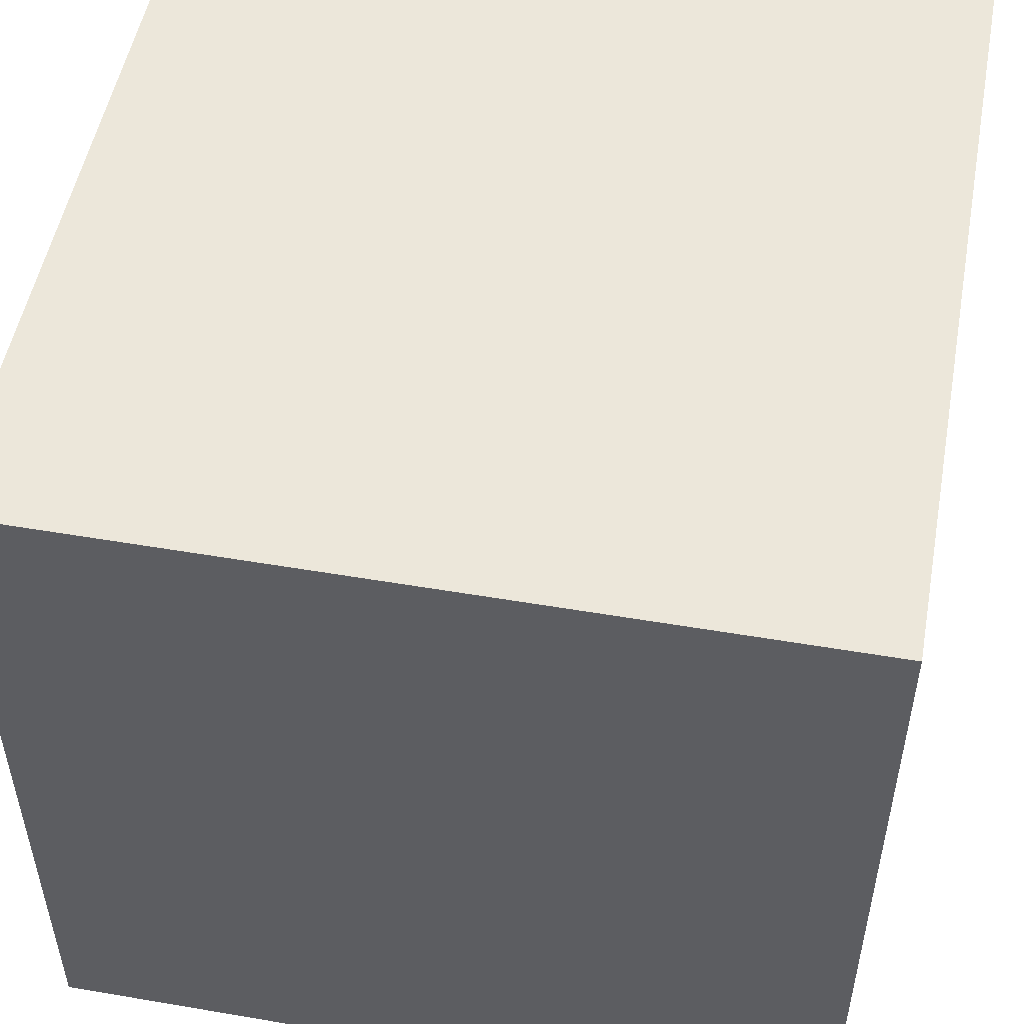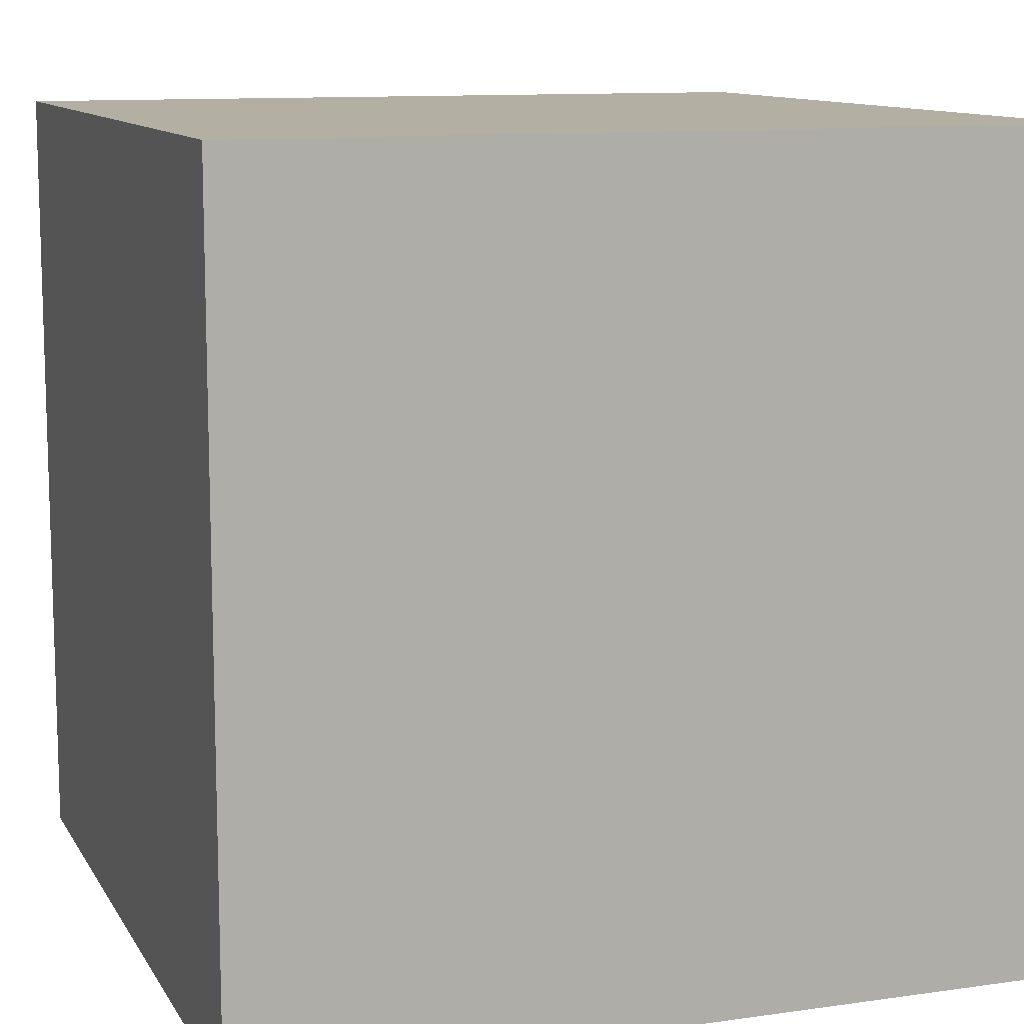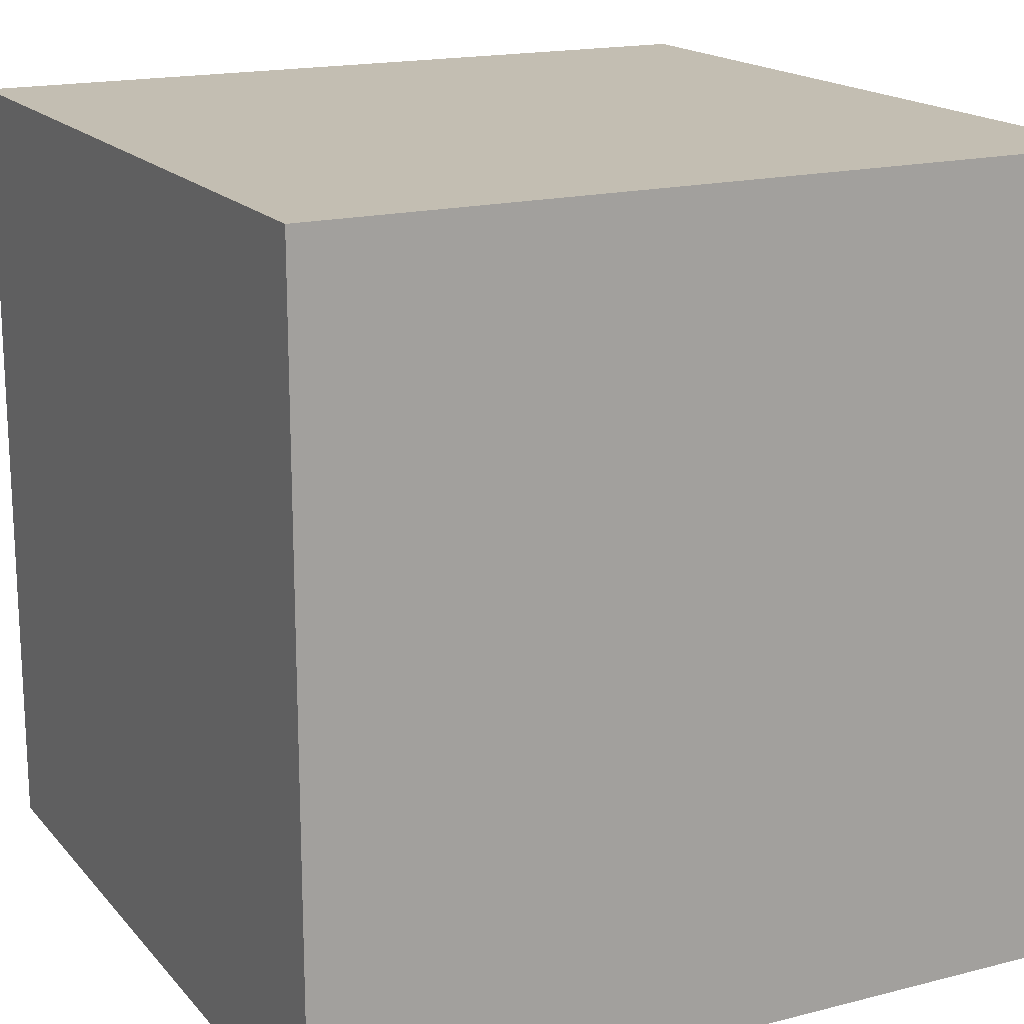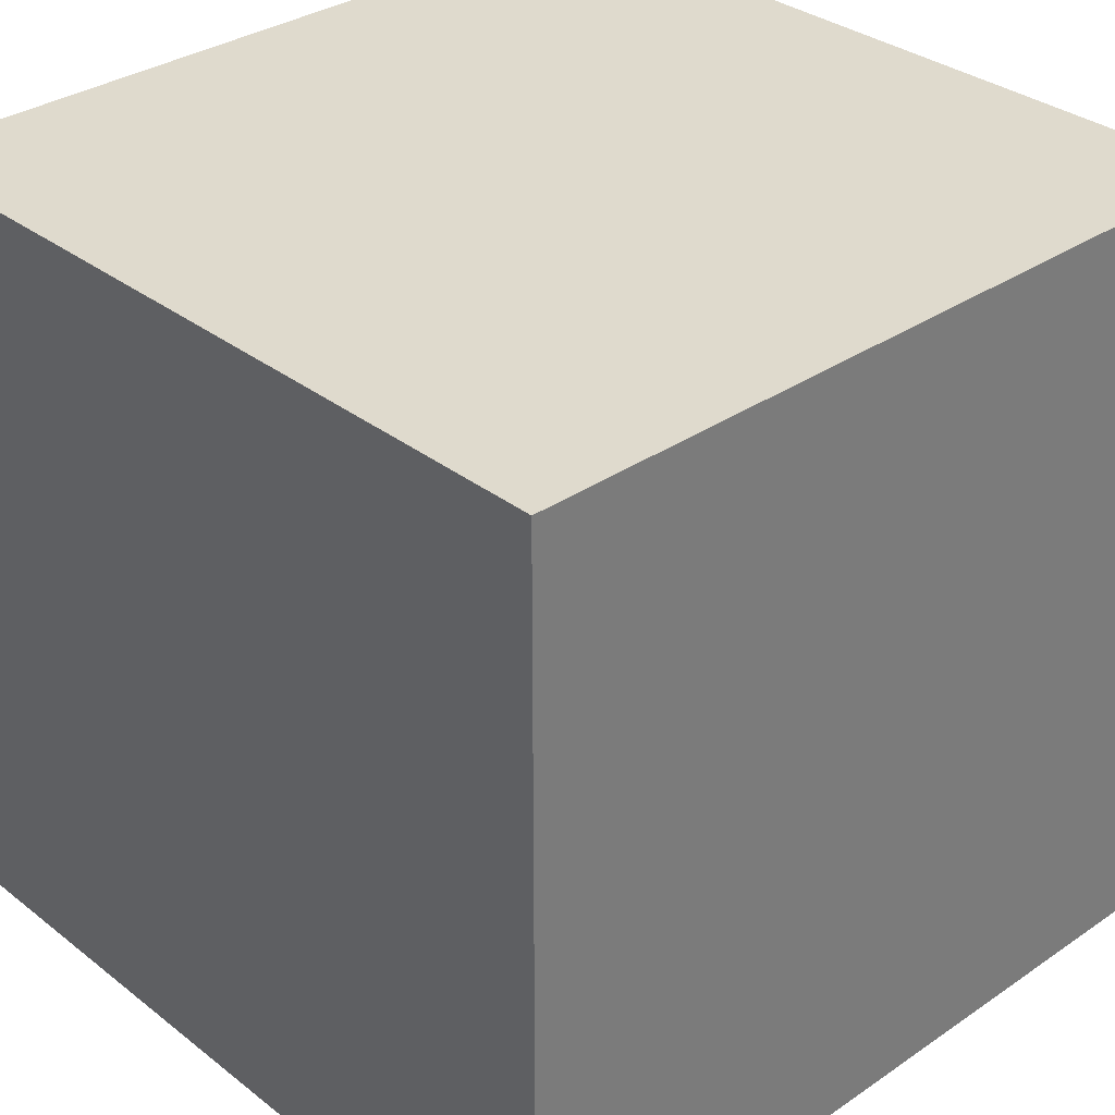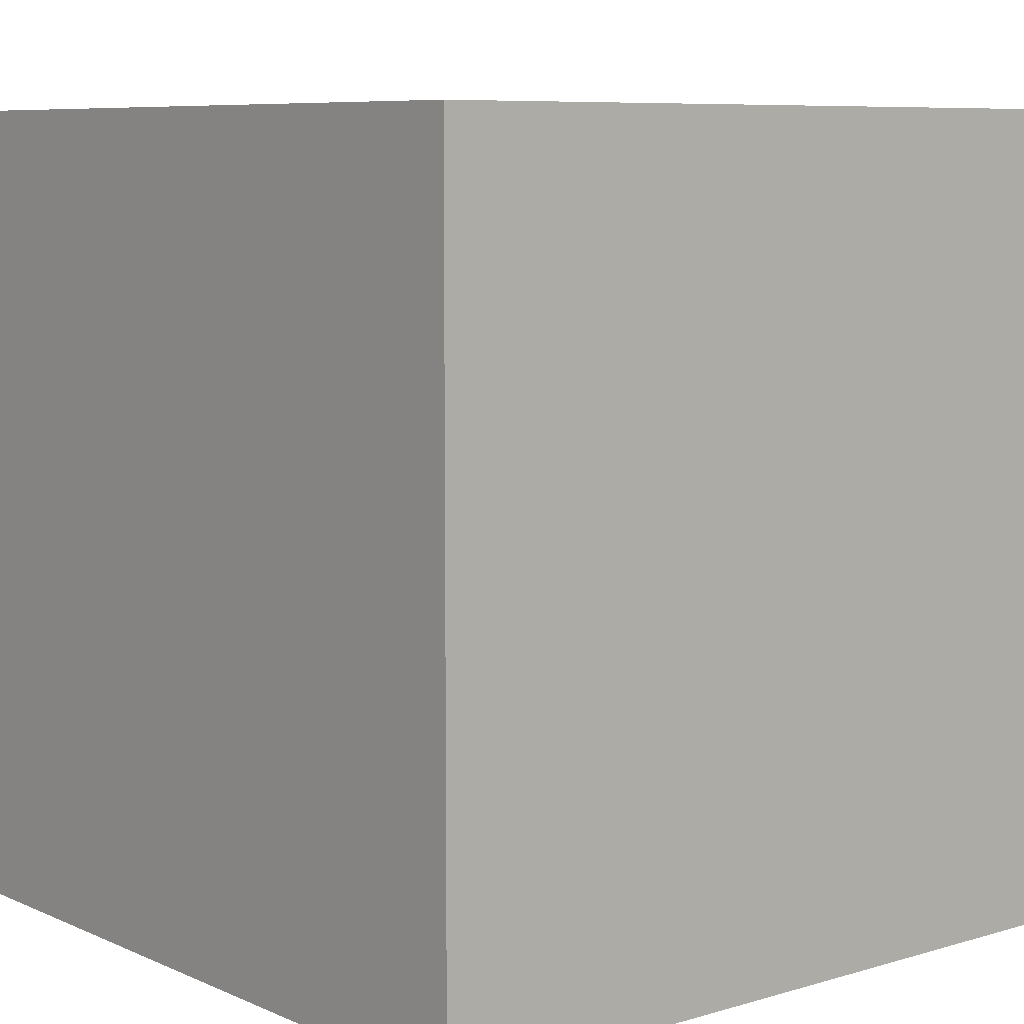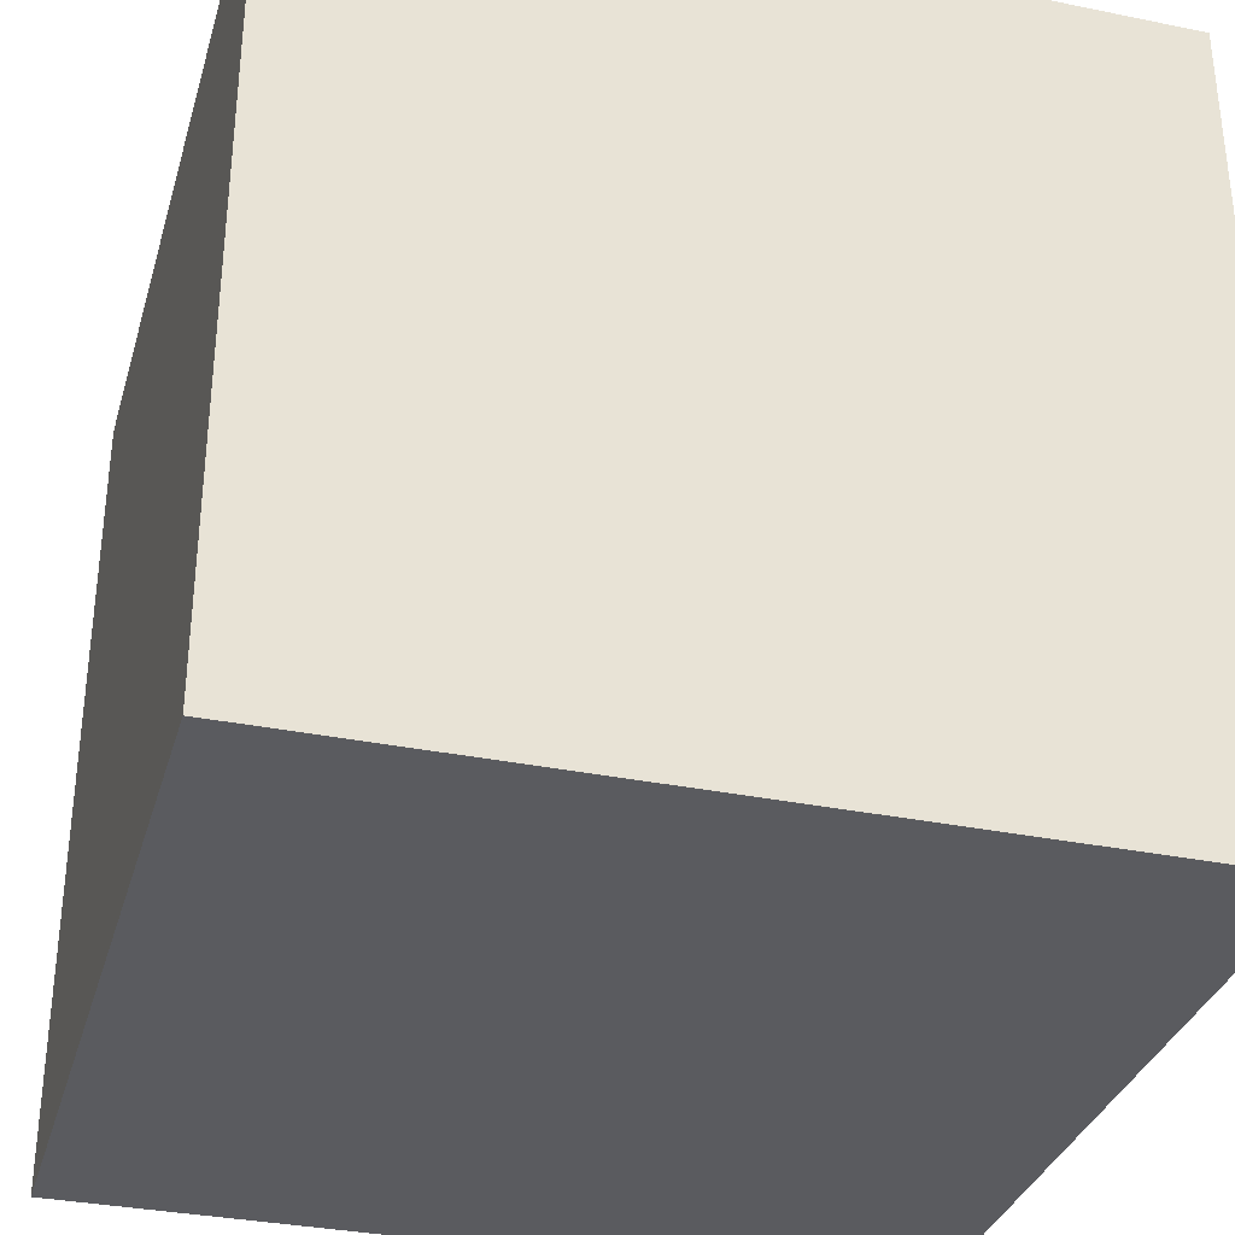
<metadata>
{"format":"obj","ext":"obj","renderer":"f3d","projection":"perspective","resolution":1024,"background":"white","views":[{"elev":51.6,"azim":-79.5,"up":"+Z"},{"elev":11.1,"azim":-19.3,"up":"+Y"},{"elev":17.3,"azim":153.0,"up":"+Z"},{"elev":32.9,"azim":-43.2,"up":"+Z"},{"elev":7.7,"azim":-39.6,"up":"+Z"},{"elev":-33.4,"azim":-105.6,"up":"+Z"}]}
</metadata>
<code>
o Cube.002
v 4.048 -4.048 -4.048
v 4.048 -4.048 4.048
v -4.048 -4.048 4.048
v -4.048 -4.048 -4.048
v 4.048 4.048 -4.048
v -4.048 4.048 -4.048
v -4.048 4.048 4.048
v 4.048 4.048 4.048
f 1 2 3 4
f 5 6 7 8
f 1 5 8 2
f 2 8 7 3
f 3 7 6 4
f 5 1 4 6

</code>
